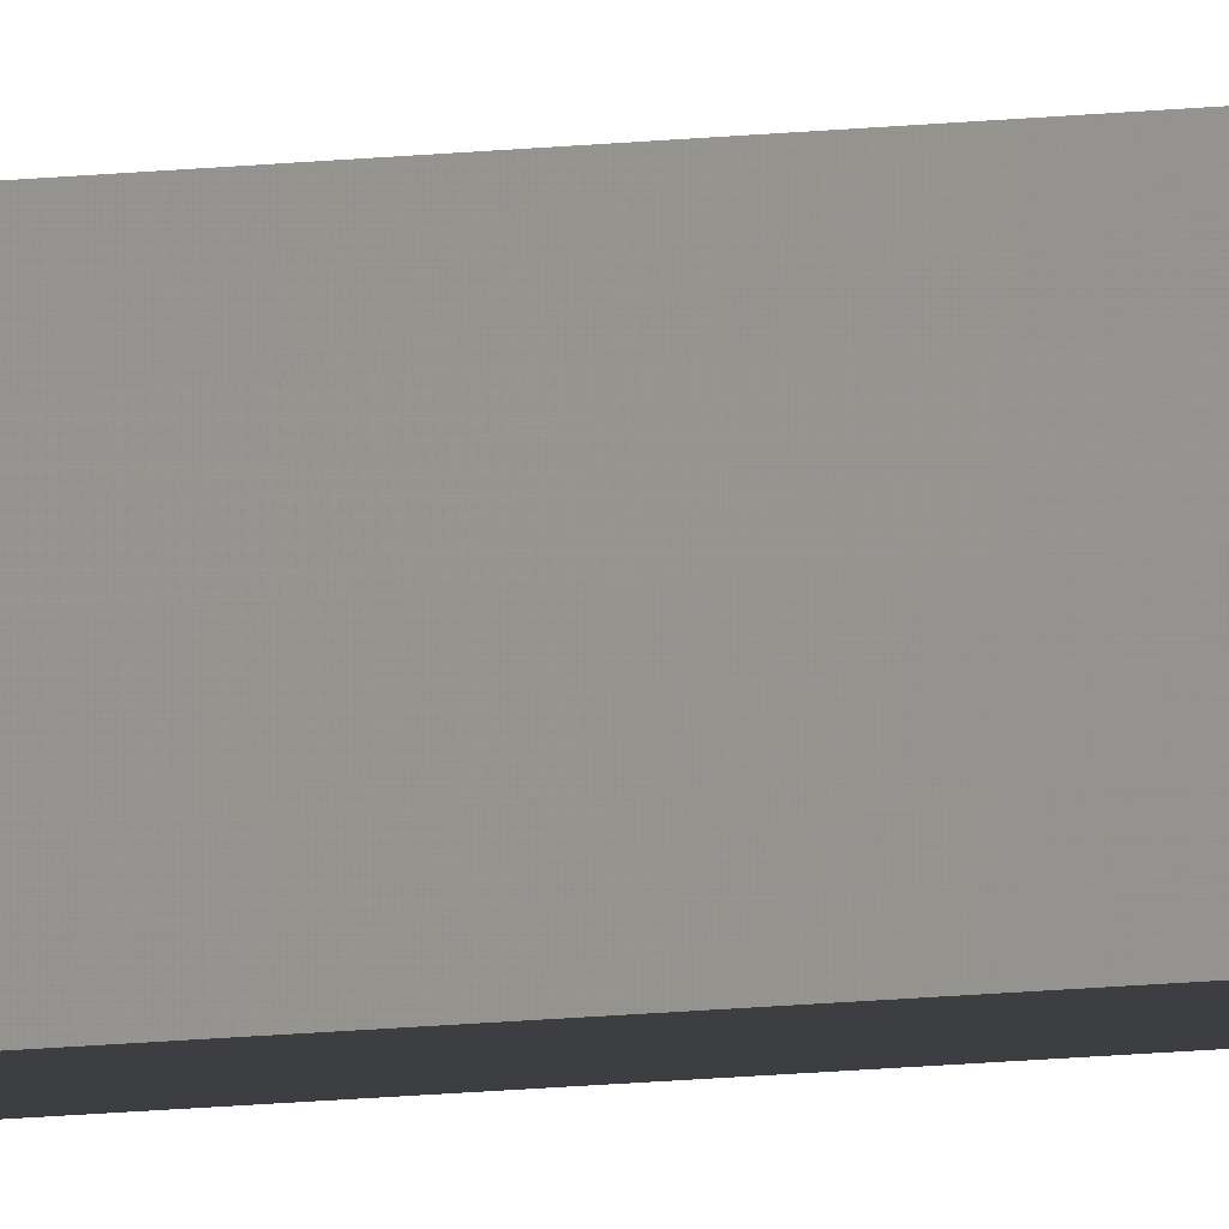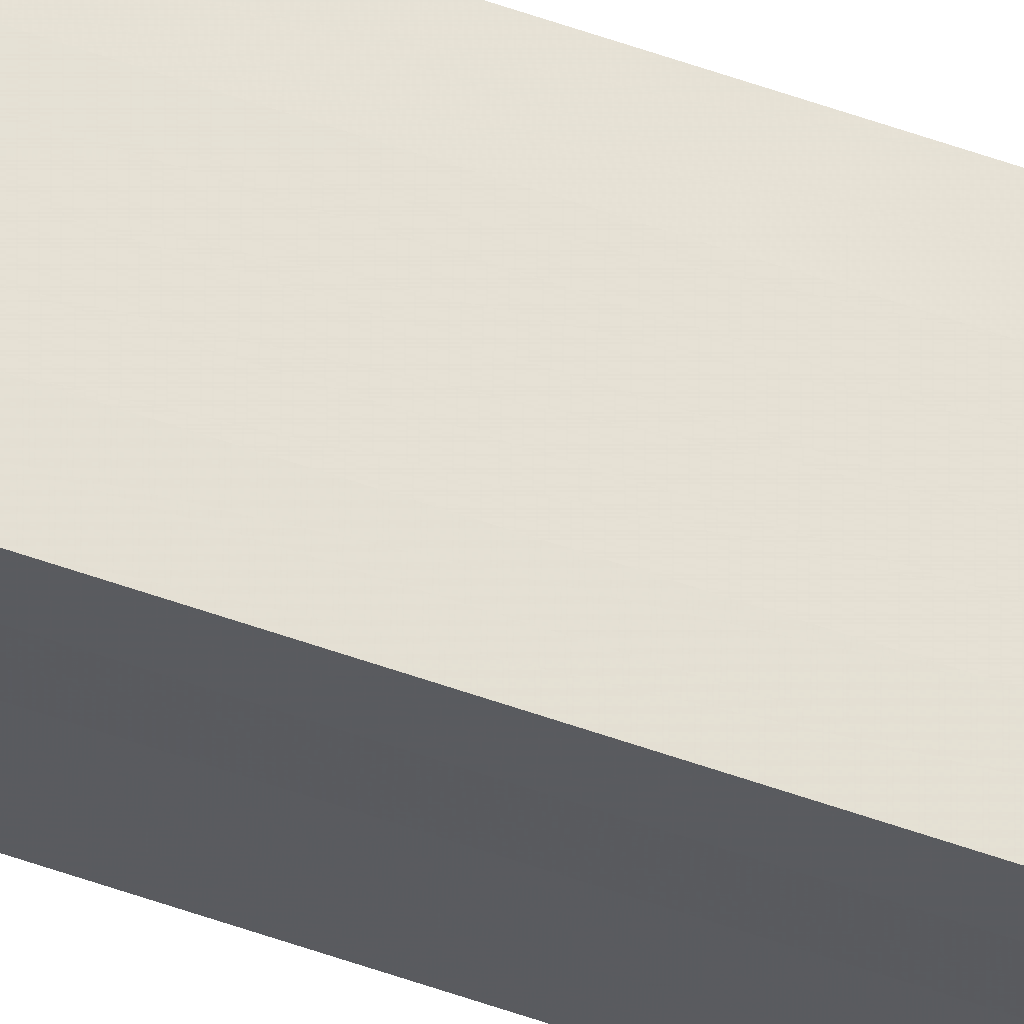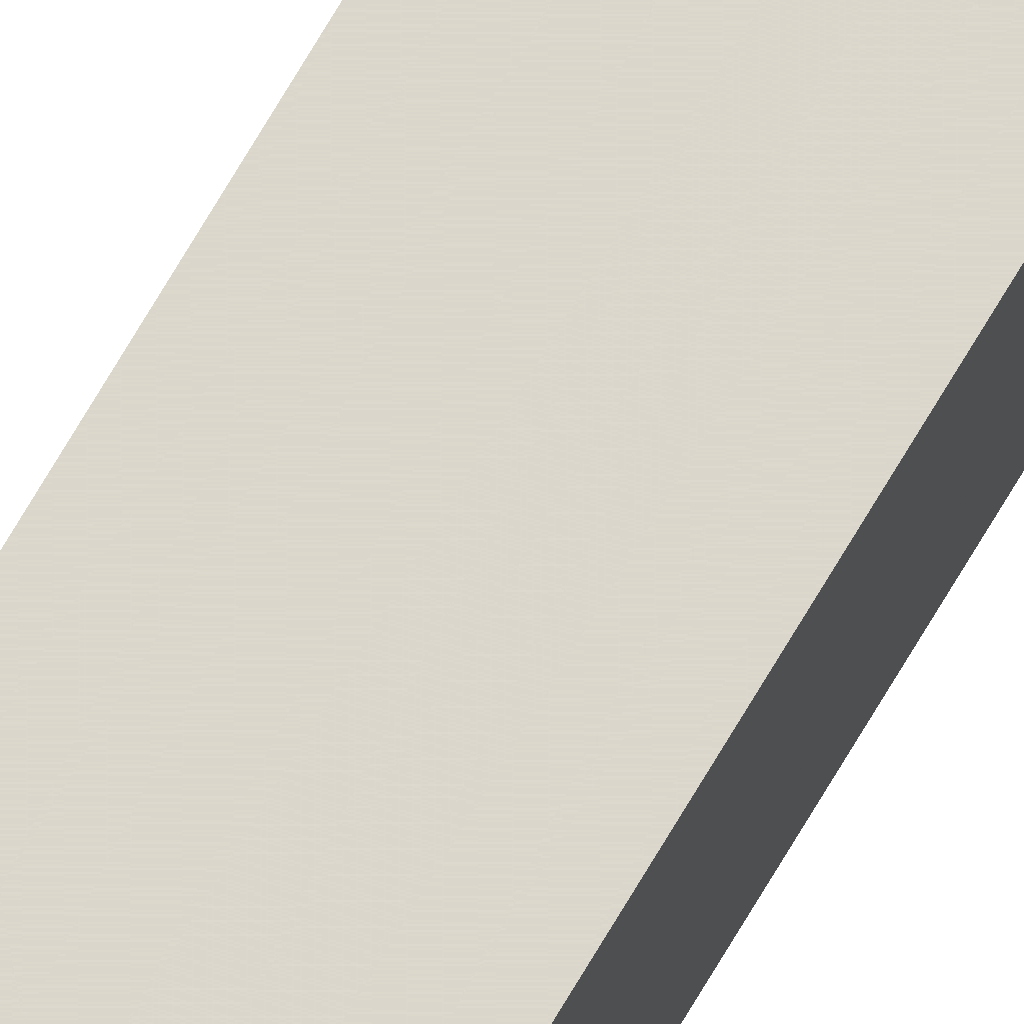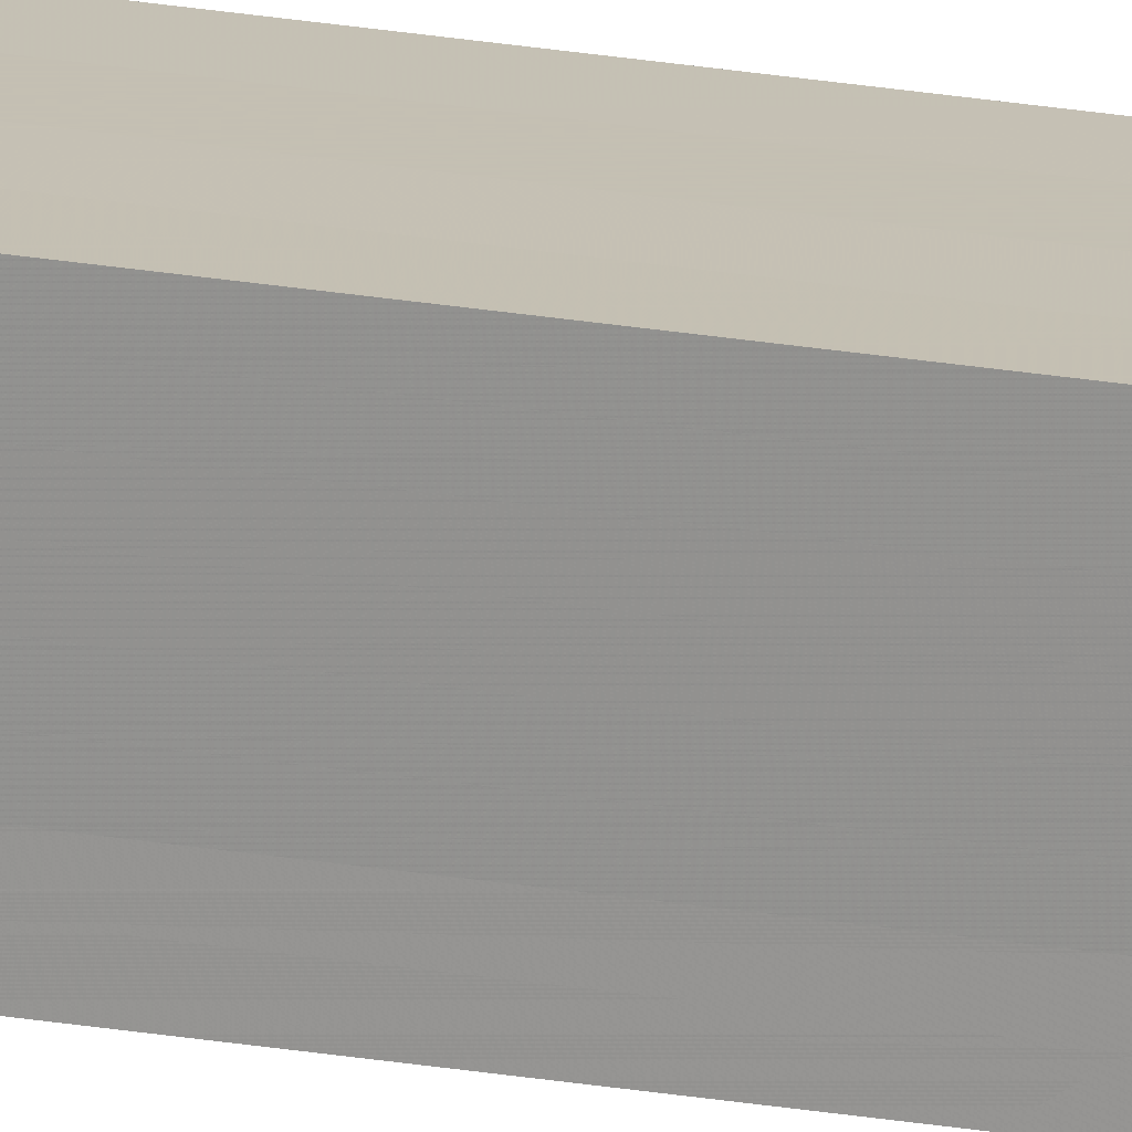
<metadata>
{"format":"obj","ext":"obj","renderer":"f3d","projection":"perspective","resolution":1024,"background":"white","views":[{"elev":-3.1,"azim":-42.5,"up":"+Y"},{"elev":65.1,"azim":108.9,"up":"+Y"},{"elev":73.1,"azim":30.7,"up":"+Y"},{"elev":18.2,"azim":110.4,"up":"+Y"}]}
</metadata>
<code>
o 5480
v 2175 1861 7.974
v 2175 1861 7.974
v 2175 1861 15.33
v 2175 1861 7.974
v 2175 1861 15.33
v 2175 1861 7.974
v 2175 1861 15.33
v 2175 1861 7.974
v 2175 1861 15.33
v 2175 1861 7.974
v 2175 1861 15.33
v 2175 1861 7.974
v 2175 1861 15.33
v 2175 1861 7.974
v 2175 1861 15.33
v 2175 1861 7.974
v 2175 1861 15.33
v 2175 1861 7.974
v 2175 1861 7.974
v 2175 1861 7.974
v 2175 1861 7.974
v 2175 1861 7.974
v 2175 1861 7.974
v 2175 1861 7.974
v 2175 1861 7.974
v 2175 1861 7.974
v 2175 1861 15.33
v 2175 1861 15.33
v 2175 1861 7.974
v 2175 1861 15.33
v 2175 1861 7.974
v 2175 1861 7.974
v 2175 1861 15.33
v 2175 1861 7.974
v 2175 1861 7.974
v 2175 1861 15.33
v 2175 1861 7.974
v 2175 1861 7.974
v 2175 1861 7.974
v 2175 1861 7.974
v 2175 1861 15.33
v 2175 1861 7.974
v 2175 1861 15.33
v 2175 1861 7.974
v 2175 1861 15.33
v 2175 1861 7.974
v 2175 1861 7.974
v 2175 1861 7.974
v 2175 1861 7.974
v 2175 1861 15.33
v 2175 1861 15.33
v 2175 1861 15.33
v 2175 1861 15.33
v 2175 1861 15.33
v 2175 1861 7.974
v 2175 1861 15.33
v 2175 1861 7.974
v 2175 1861 15.33
v 2175 1861 7.974
v 2175 1861 15.33
v 2175 1861 7.974
v 2175 1861 15.33
v 2175 1861 7.974
v 2175 1861 15.33
v 2175 1861 7.974
v 2175 1861 7.974
v 2175 1861 7.974
v 2175 1861 7.974
v 2175 1861 7.974
v 2175 1861 7.974
v 2175 1861 15.33
v 2175 1861 7.974
v 2175 1861 15.33
v 2175 1861 7.974
v 2175 1861 15.33
v 2175 1861 7.974
v 2175 1861 15.33
v 2175 1861 7.974
v 2175 1861 15.33
v 2175 1861 7.974
v 2175 1861 15.33
v 2175 1861 15.33
v 2175 1861 15.33
v 2175 1861 15.33
v 2175 1861 15.33
v 2175 1861 15.33
v 2175 1861 15.33
v 2175 1861 15.33
v 2175 1861 15.33
v 2175 1861 15.33
v 2175 1861 15.33
v 2175 1861 15.33
v 2175 1861 15.33
v 2175 1861 15.33
v 2175 1861 15.33
v 2175 1861 15.33
v 2175 1861 15.33
v 2175 1861 15.33
f 1 2 3
f 2 4 5
f 6 1 7
f 8 6 9
f 9 10 11
f 11 12 13
f 13 14 15
f 15 16 17
f 18 16 19
f 18 20 16
f 18 19 21
f 18 22 20
f 18 21 23
f 18 24 22
f 18 23 25
f 18 26 24
f 27 25 28
f 18 25 29
f 30 31 27
f 18 29 32
f 33 34 30
f 18 32 35
f 36 37 33
f 38 39 36
f 39 40 41
f 40 42 43
f 42 44 45
f 18 35 46
f 18 46 47
f 18 47 48
f 18 48 49
f 18 49 26
f 50 26 51
f 52 46 53
f 54 55 50
f 56 57 52
f 58 59 54
f 60 61 56
f 62 63 58
f 64 65 60
f 66 67 62
f 68 69 64
f 67 70 71
f 69 72 73
f 70 74 75
f 74 76 77
f 72 78 79
f 78 80 81
f 82 83 84
f 82 85 83
f 82 84 86
f 82 87 85
f 82 86 88
f 82 89 87
f 82 88 90
f 82 91 89
f 82 90 92
f 82 93 91
f 82 92 94
f 82 95 93
f 82 94 96
f 82 97 95
f 82 96 98
f 82 98 97

</code>
